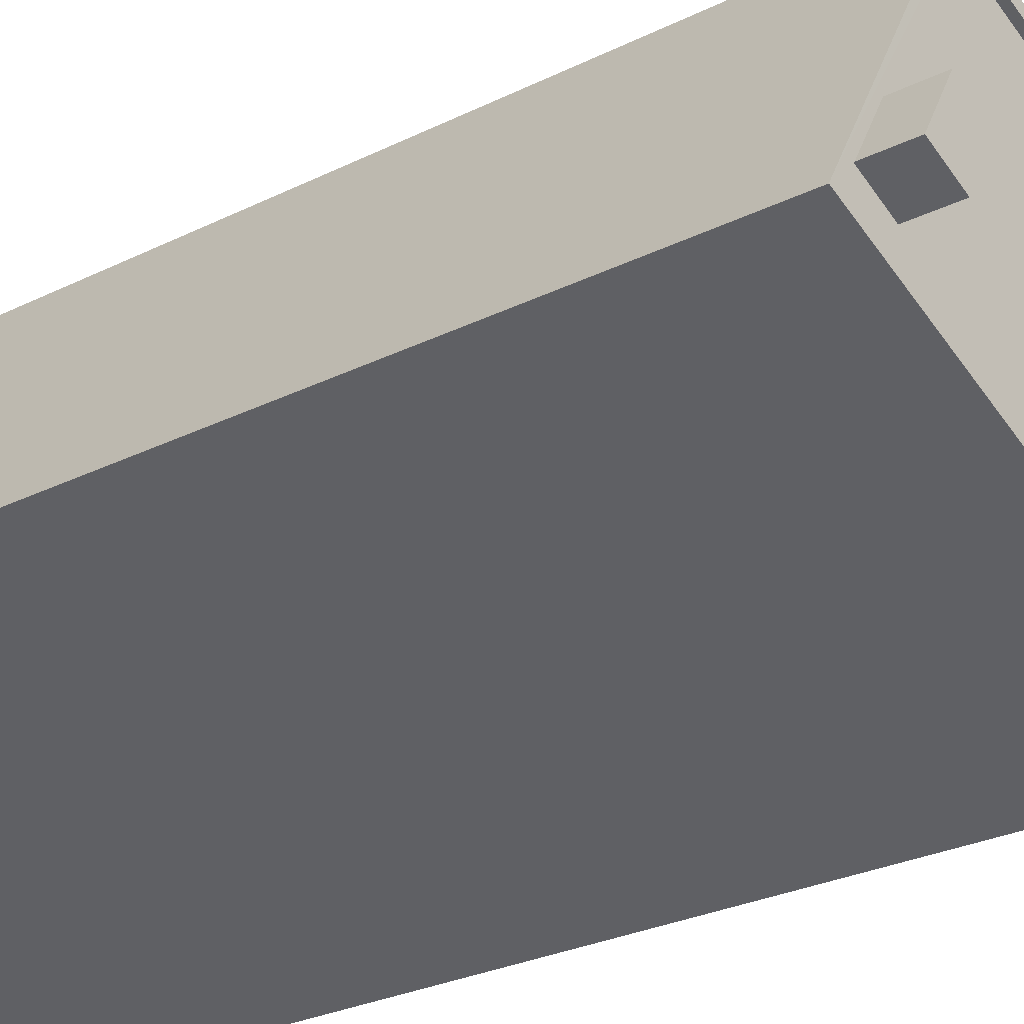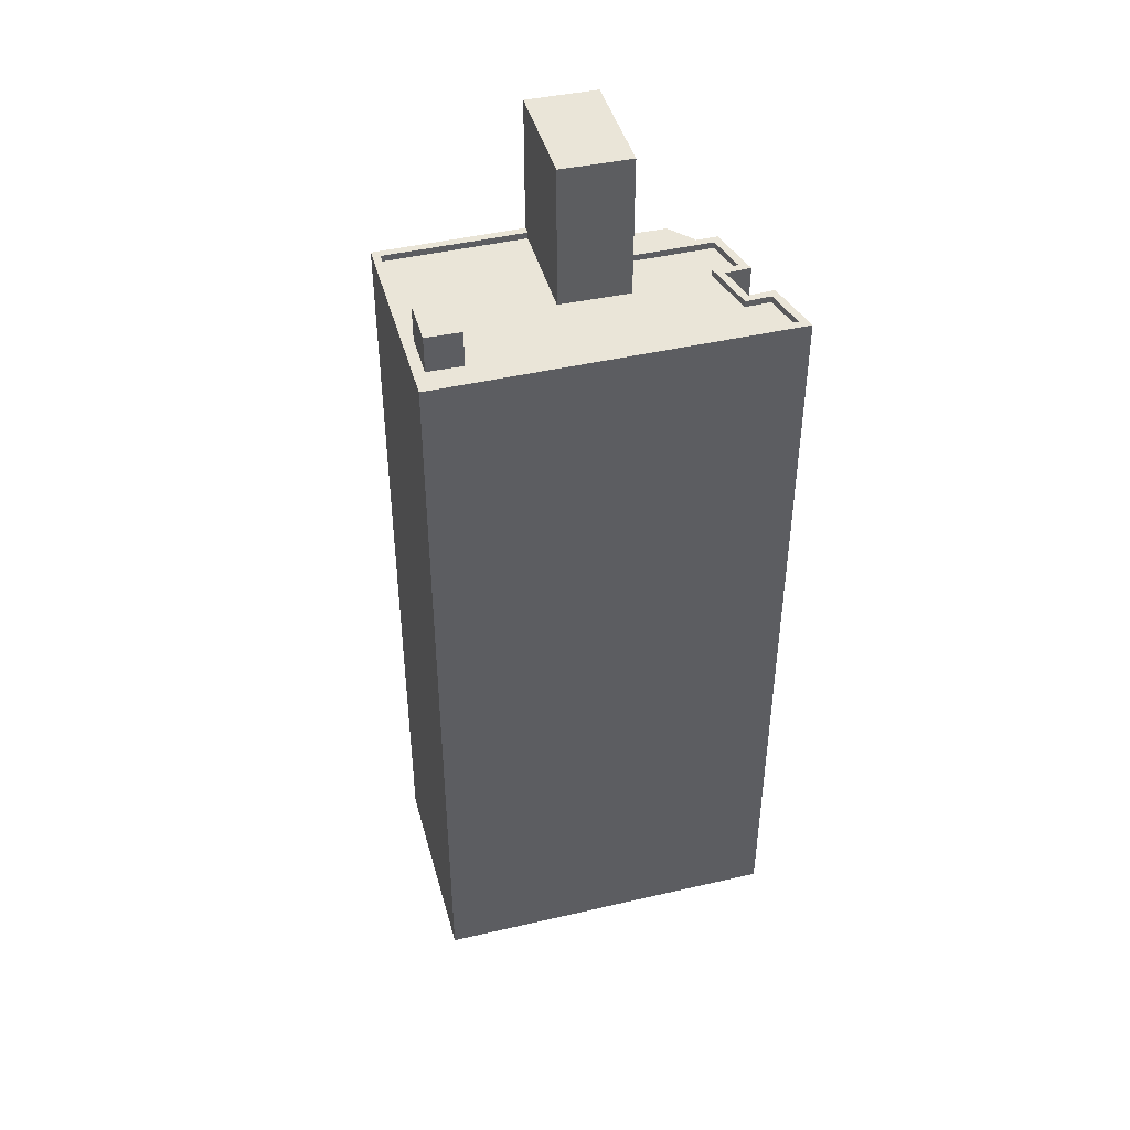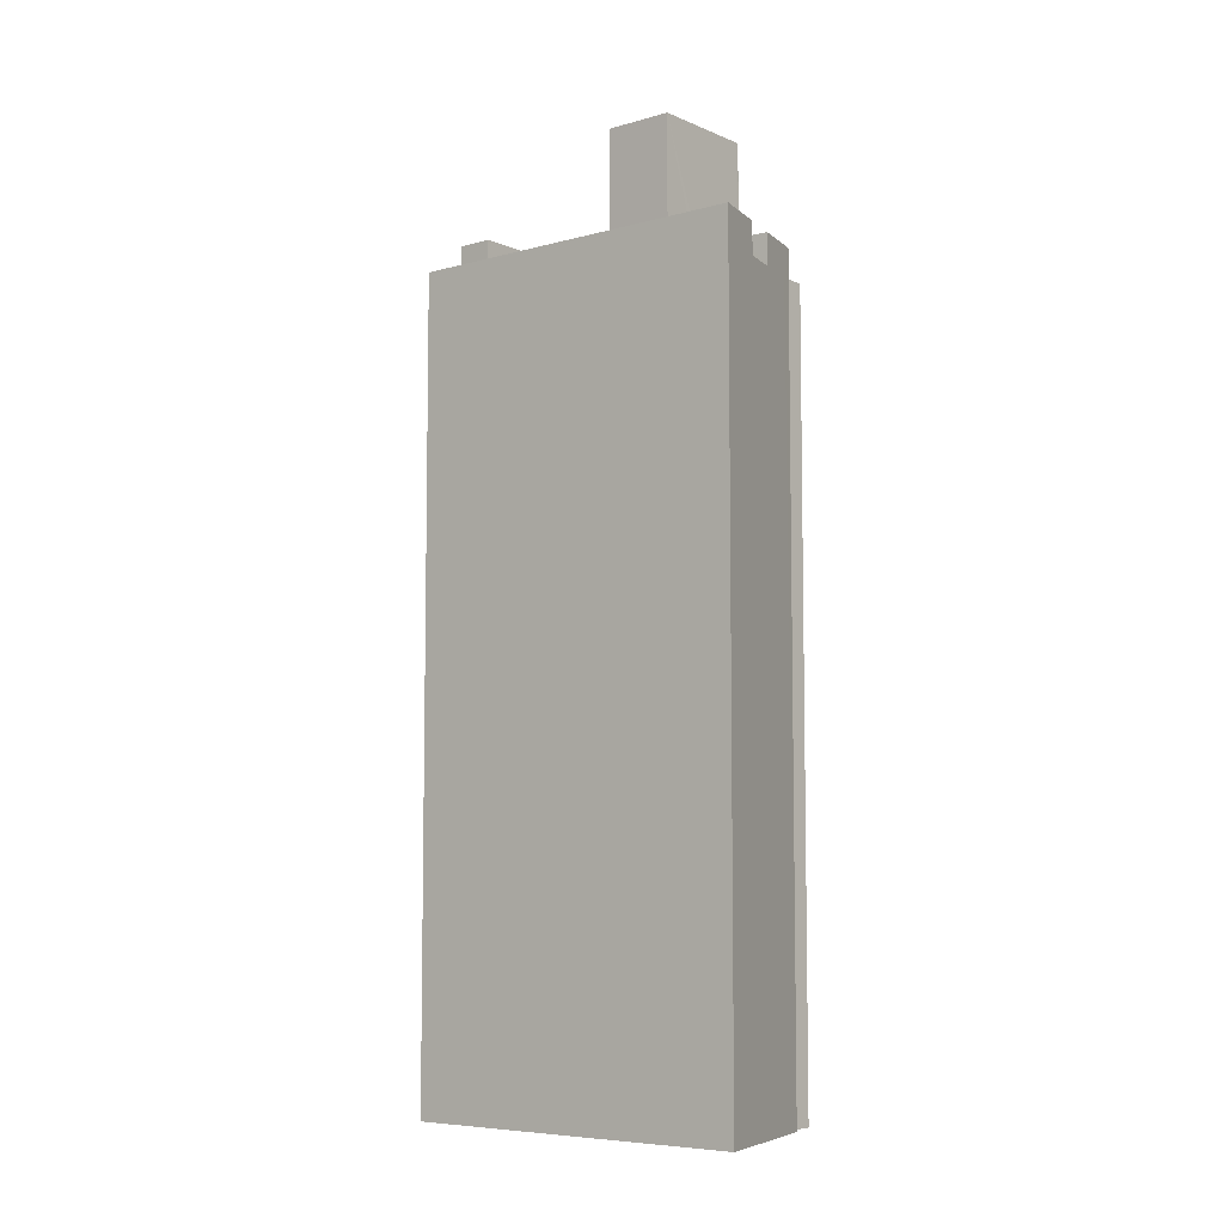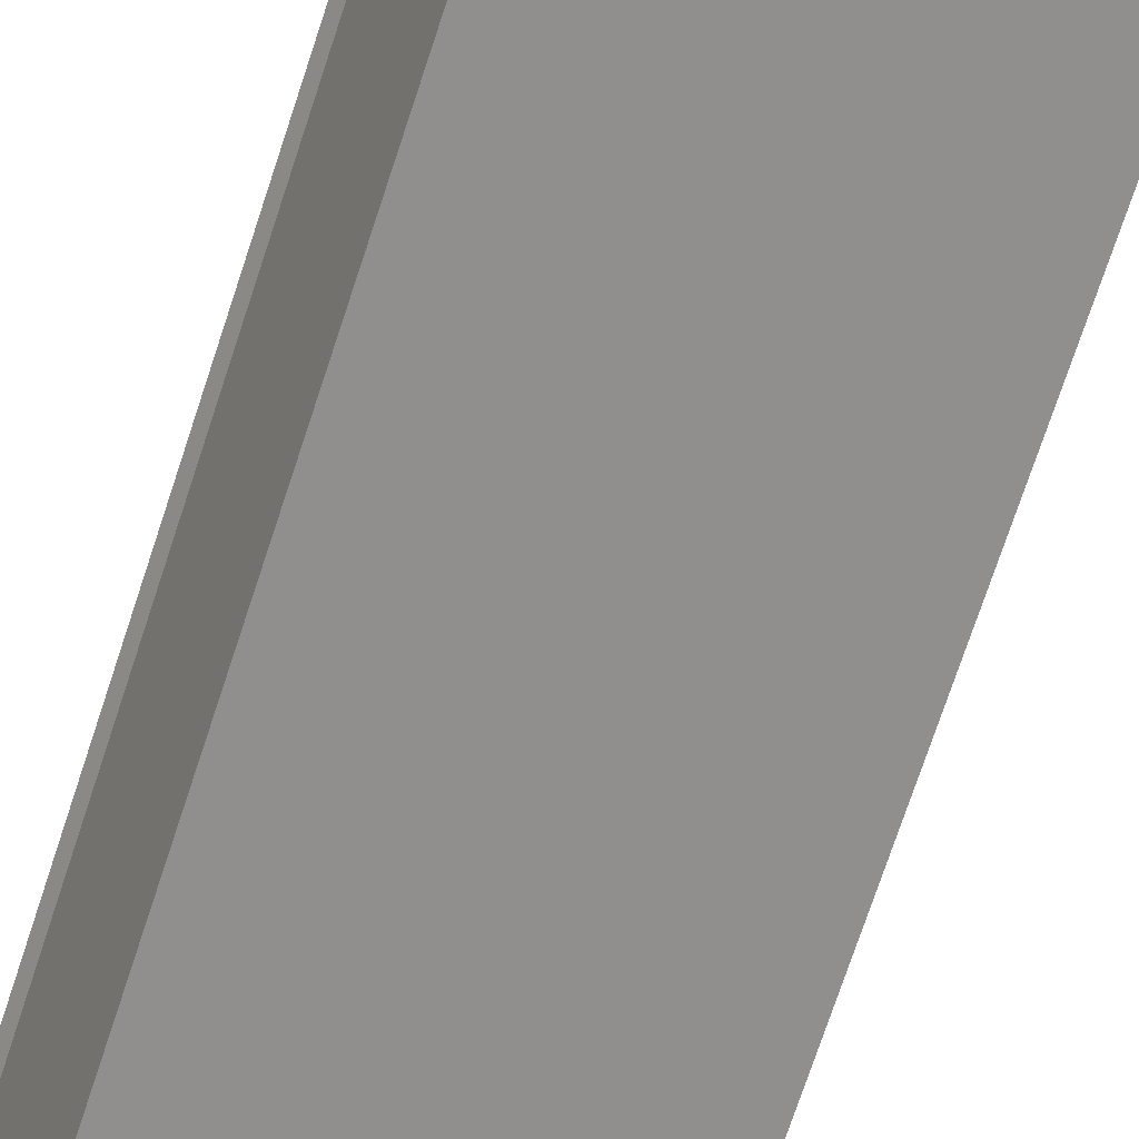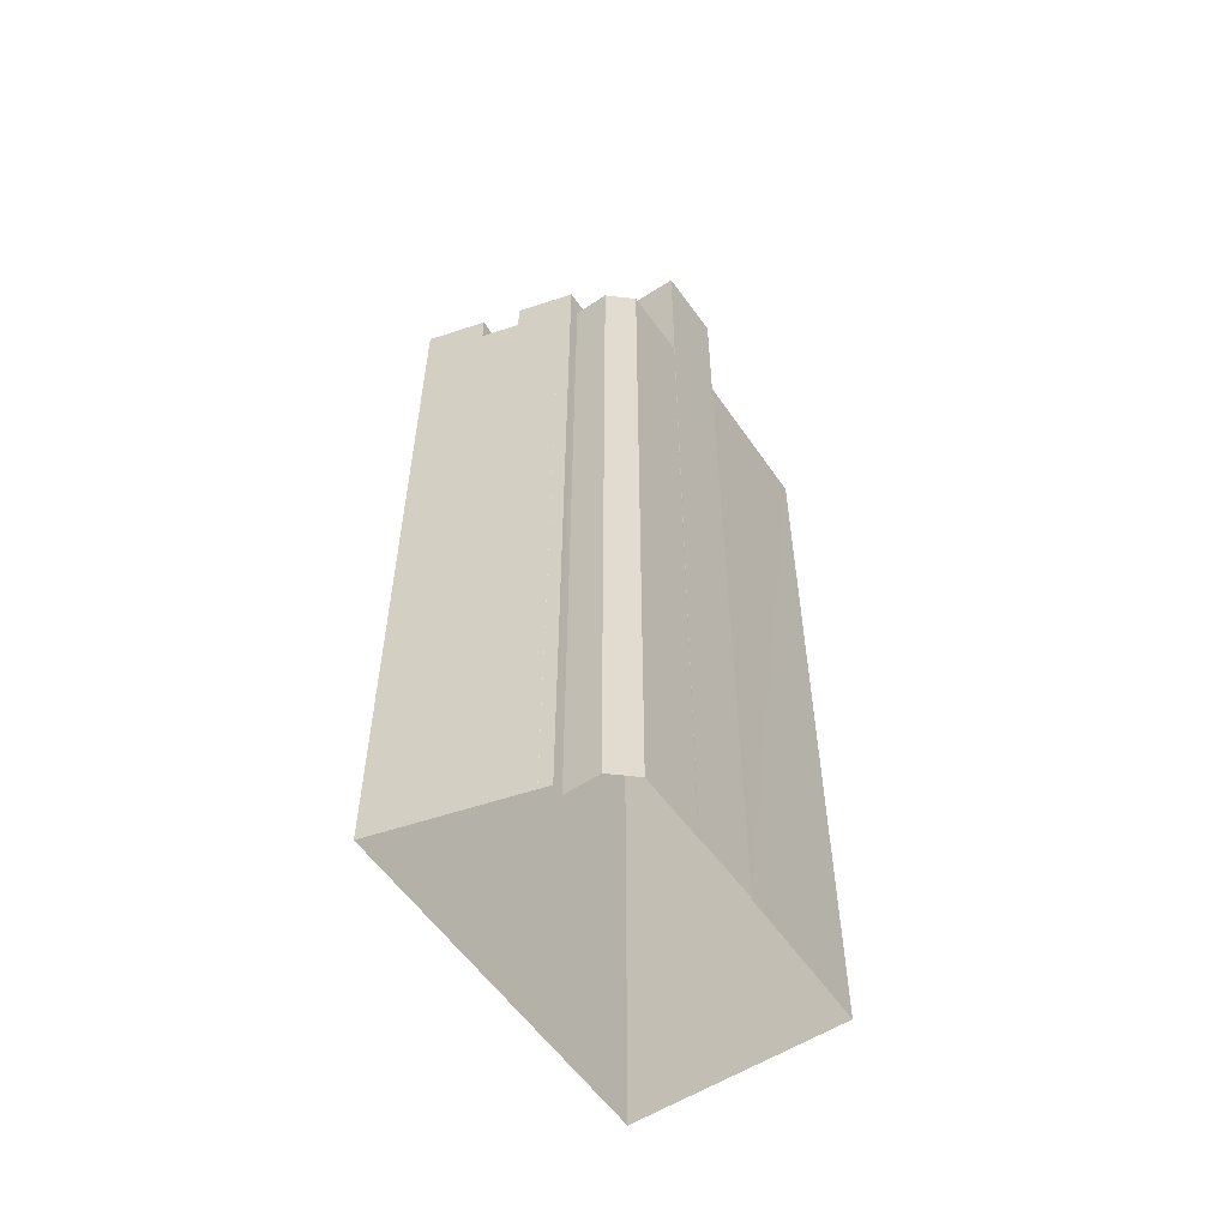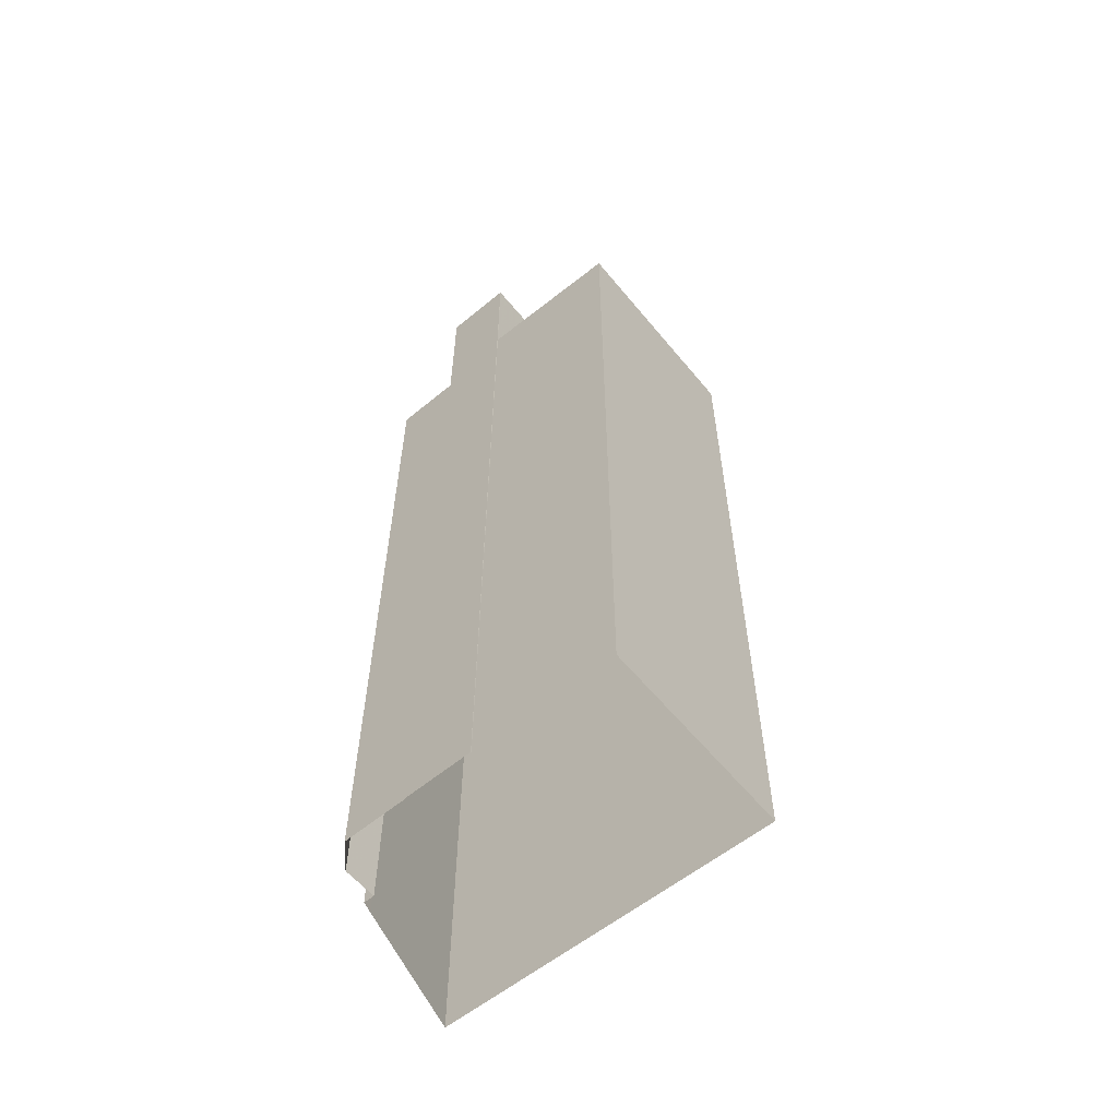
<metadata>
{"format":"obj","ext":"obj","renderer":"f3d","projection":"perspective","resolution":1024,"background":"white","views":[{"elev":-23.5,"azim":-48.6,"up":"+Y"},{"elev":44.6,"azim":-44.1,"up":"+Z"},{"elev":-6.7,"azim":10.0,"up":"+Z"},{"elev":-75.0,"azim":161.6,"up":"+Y"},{"elev":-56.2,"azim":95.1,"up":"+Z"},{"elev":-59.7,"azim":-169.7,"up":"+Z"}]}
</metadata>
<code>
v -1.146e+04 -3.432e+04 35.74
v -1.147e+04 -3.432e+04 35.74
v -1.146e+04 -3.432e+04 35.74
v -1.146e+04 -3.432e+04 35.74
v -1.146e+04 -3.432e+04 35.74
v -1.147e+04 -3.431e+04 35.74
v -1.146e+04 -3.431e+04 35.74
v -1.146e+04 -3.432e+04 35.74
v -1.146e+04 -3.431e+04 35.74
v -1.146e+04 -3.431e+04 35.74
v -1.146e+04 -3.432e+04 35.74
v -1.146e+04 -3.431e+04 35.74
v -1.146e+04 -3.431e+04 35.74
v -1.146e+04 -3.432e+04 65.58
v -1.146e+04 -3.432e+04 65.58
v -1.146e+04 -3.432e+04 65.58
v -1.146e+04 -3.432e+04 65.58
v -1.146e+04 -3.432e+04 65.58
v -1.146e+04 -3.432e+04 65.58
v -1.146e+04 -3.432e+04 66.81
v -1.146e+04 -3.432e+04 66.81
v -1.146e+04 -3.432e+04 66.81
v -1.146e+04 -3.432e+04 66.81
v -1.146e+04 -3.432e+04 66.81
v -1.146e+04 -3.432e+04 66.81
v -1.146e+04 -3.432e+04 66.81
v -1.146e+04 -3.432e+04 66.81
v -1.147e+04 -3.432e+04 66.81
v -1.146e+04 -3.431e+04 66.81
v -1.146e+04 -3.432e+04 66.81
v -1.147e+04 -3.431e+04 66.81
v -1.146e+04 -3.431e+04 66.81
v -1.147e+04 -3.431e+04 66.81
v -1.146e+04 -3.432e+04 66.81
v -1.146e+04 -3.432e+04 66.81
v -1.146e+04 -3.431e+04 66.81
v -1.146e+04 -3.431e+04 66.81
v -1.147e+04 -3.432e+04 66.81
v -1.146e+04 -3.432e+04 66.81
v -1.147e+04 -3.431e+04 66.56
v -1.147e+04 -3.432e+04 66.56
v -1.147e+04 -3.432e+04 66.56
v -1.147e+04 -3.431e+04 66.56
v -1.147e+04 -3.431e+04 66.56
v -1.147e+04 -3.431e+04 66.56
v -1.146e+04 -3.432e+04 66.56
v -1.146e+04 -3.432e+04 66.56
v -1.146e+04 -3.432e+04 66.56
v -1.146e+04 -3.432e+04 66.56
v -1.146e+04 -3.432e+04 66.56
v -1.146e+04 -3.432e+04 66.56
v -1.147e+04 -3.432e+04 66.56
v -1.146e+04 -3.431e+04 66.56
v -1.147e+04 -3.431e+04 66.56
v -1.146e+04 -3.431e+04 66.56
v -1.146e+04 -3.432e+04 66.56
v -1.146e+04 -3.432e+04 66.56
v -1.146e+04 -3.432e+04 65.85
v -1.146e+04 -3.431e+04 65.85
v -1.146e+04 -3.432e+04 65.85
v -1.146e+04 -3.431e+04 65.85
v -1.146e+04 -3.431e+04 65.85
v -1.147e+04 -3.431e+04 68
v -1.147e+04 -3.431e+04 68
v -1.147e+04 -3.431e+04 68
v -1.147e+04 -3.432e+04 68
v -1.146e+04 -3.432e+04 72.11
v -1.146e+04 -3.431e+04 72.11
v -1.146e+04 -3.431e+04 72.11
v -1.146e+04 -3.432e+04 72.11
f 1 2 3
f 1 4 5
f 6 7 2
f 3 8 4
f 9 7 10
f 11 3 12
f 13 7 9
f 12 3 13
f 2 7 3
f 4 1 3
f 3 7 13
f 14 15 16
f 17 16 18
f 18 16 19
f 16 15 19
f 20 21 22
f 23 24 25
f 26 24 27
f 23 25 28
f 29 30 20
f 31 32 33
f 34 27 35
f 21 35 22
f 28 31 33
f 36 32 31
f 37 30 29
f 38 31 28
f 25 38 28
f 34 35 39
f 34 26 27
f 25 24 26
f 39 35 21
f 21 20 30
f 40 41 42
f 43 41 44
f 45 43 44
f 44 41 40
f 46 47 48
f 49 50 51
f 42 50 52
f 48 47 53
f 45 54 55
f 49 48 56
f 54 57 55
f 44 54 45
f 42 52 40
f 48 53 56
f 52 56 57
f 54 52 57
f 50 49 52
f 56 52 49
f 58 59 60
f 59 61 62
f 60 59 62
f 63 64 65
f 63 66 64
f 67 68 69
f 67 70 68
f 17 18 5
f 4 17 5
f 22 17 20
f 20 17 8
f 22 16 17
f 8 17 4
f 8 3 60
f 8 60 20
f 60 29 20
f 60 62 29
f 5 18 19
f 5 19 1
f 19 23 1
f 19 24 23
f 28 2 1
f 23 28 1
f 28 6 2
f 28 33 6
f 7 6 33
f 32 7 33
f 16 22 35
f 14 16 35
f 15 35 27
f 15 14 35
f 19 27 24
f 19 15 27
f 41 38 42
f 42 25 50
f 42 38 25
f 38 41 43
f 31 38 43
f 43 45 31
f 45 55 36
f 45 36 31
f 37 47 30
f 37 53 47
f 30 47 46
f 21 30 46
f 39 46 48
f 39 21 46
f 34 48 49
f 34 39 48
f 34 49 51
f 26 34 51
f 25 51 50
f 25 26 51
f 61 59 12
f 13 61 12
f 59 11 12
f 59 58 11
f 60 11 58
f 60 3 11
f 54 65 64
f 54 44 65
f 66 54 64
f 66 52 54
f 63 52 66
f 63 40 52
f 44 40 63
f 65 44 63
f 13 9 61
f 9 68 61
f 56 37 70
f 29 68 70
f 62 61 29
f 53 37 56
f 37 29 70
f 61 68 29
f 9 69 68
f 9 10 69
f 55 57 36
f 7 32 10
f 57 67 36
f 10 32 69
f 36 67 69
f 32 36 69
f 56 67 57
f 56 70 67

</code>
